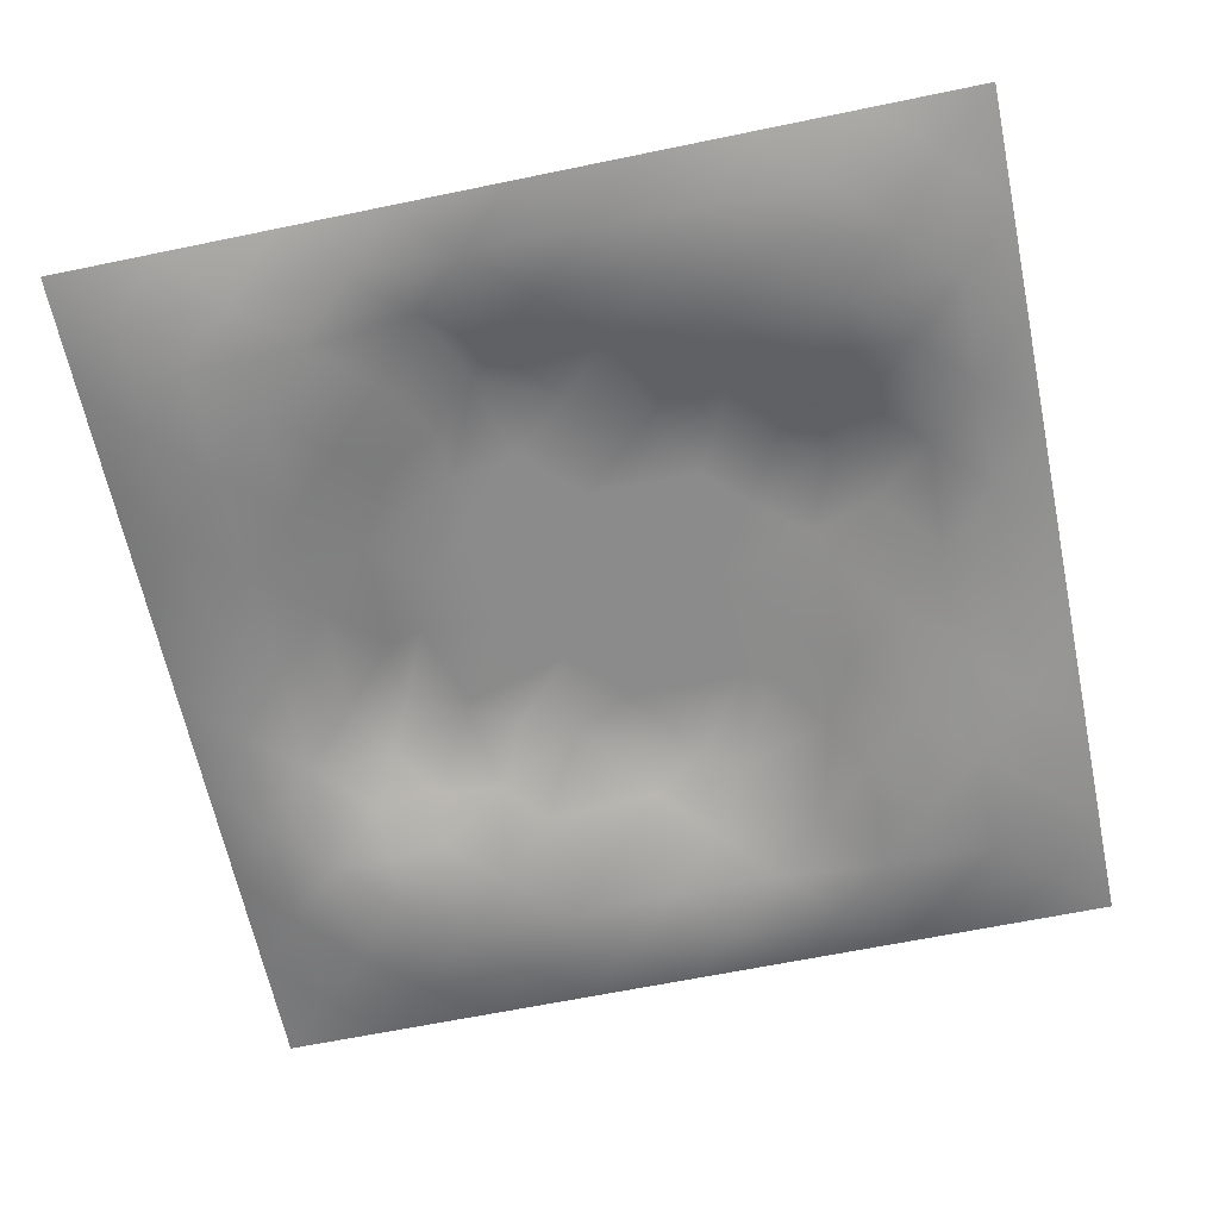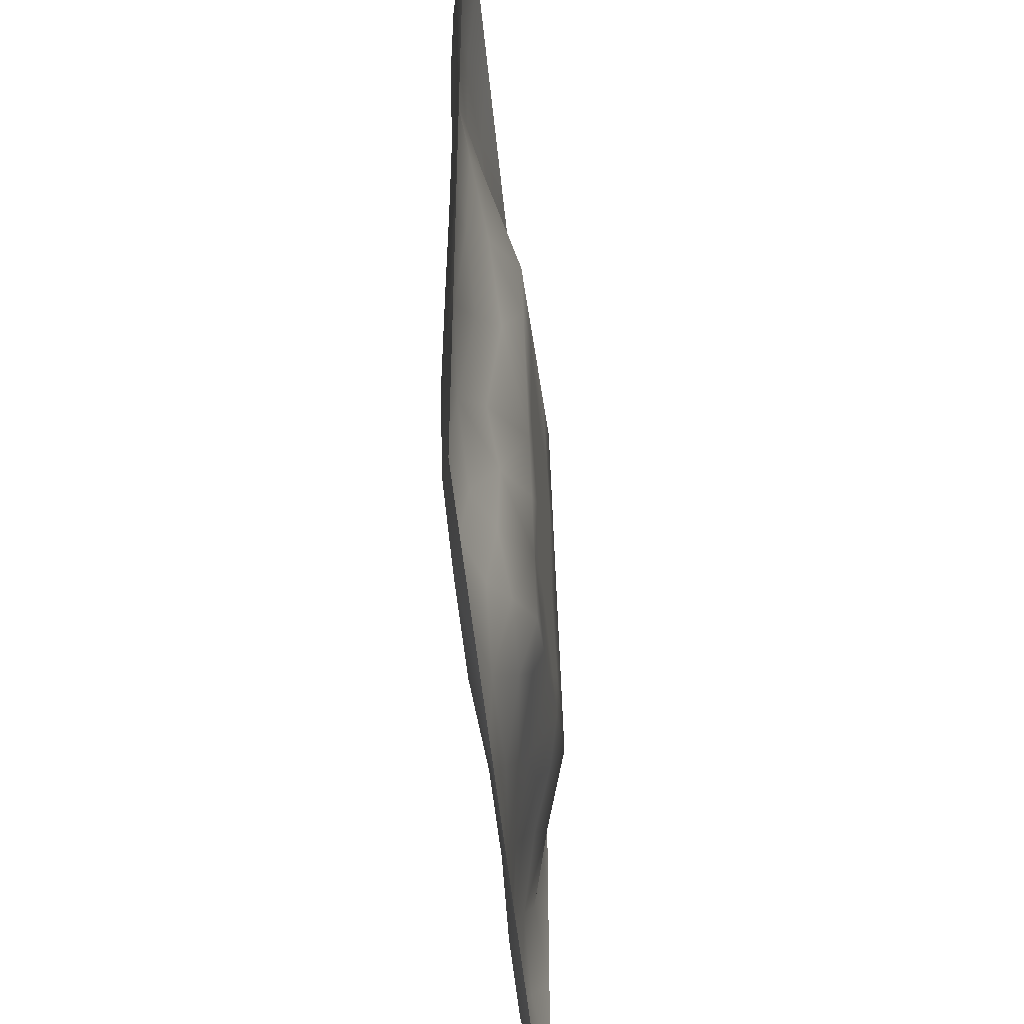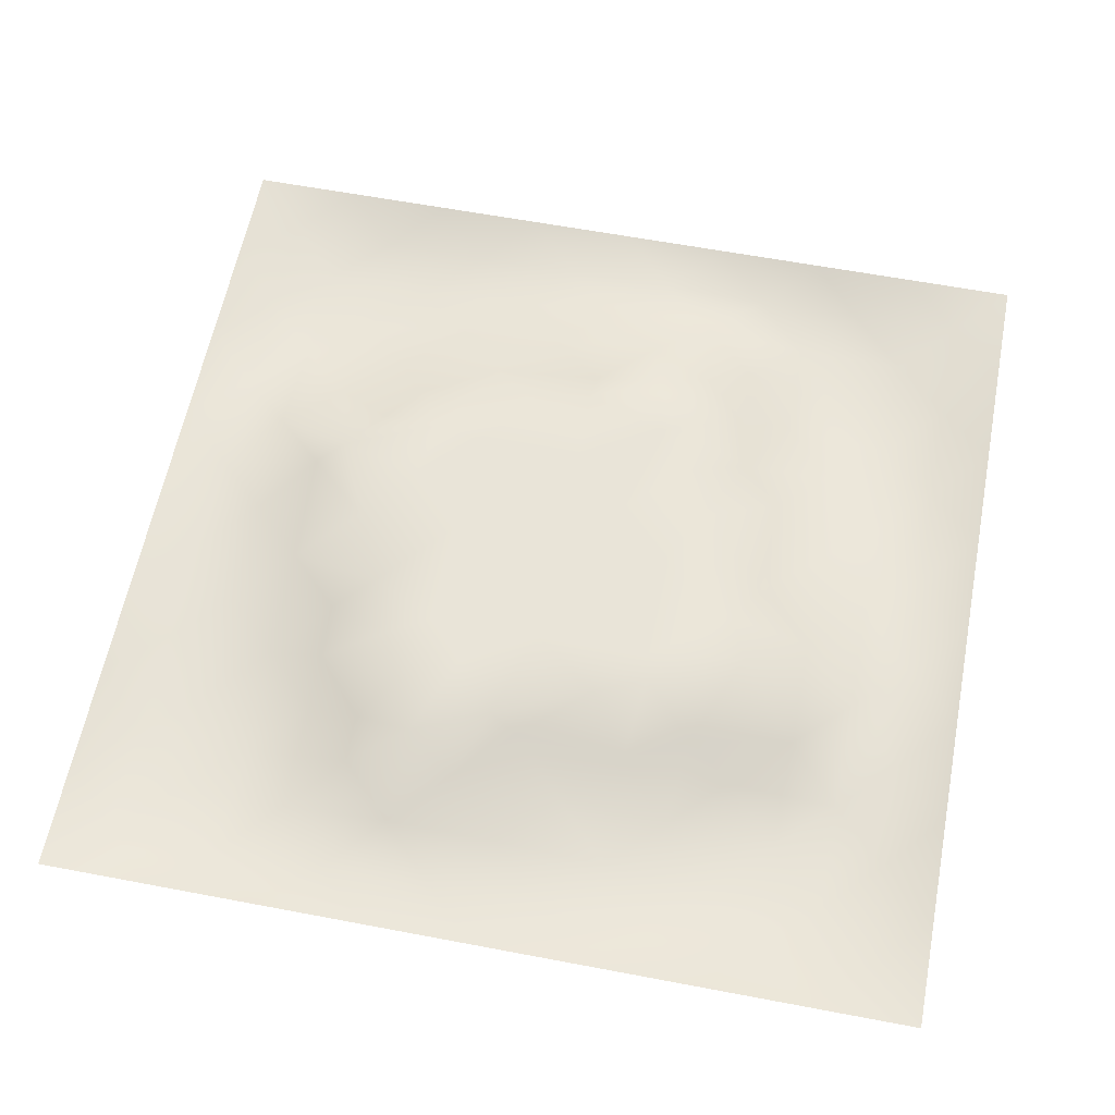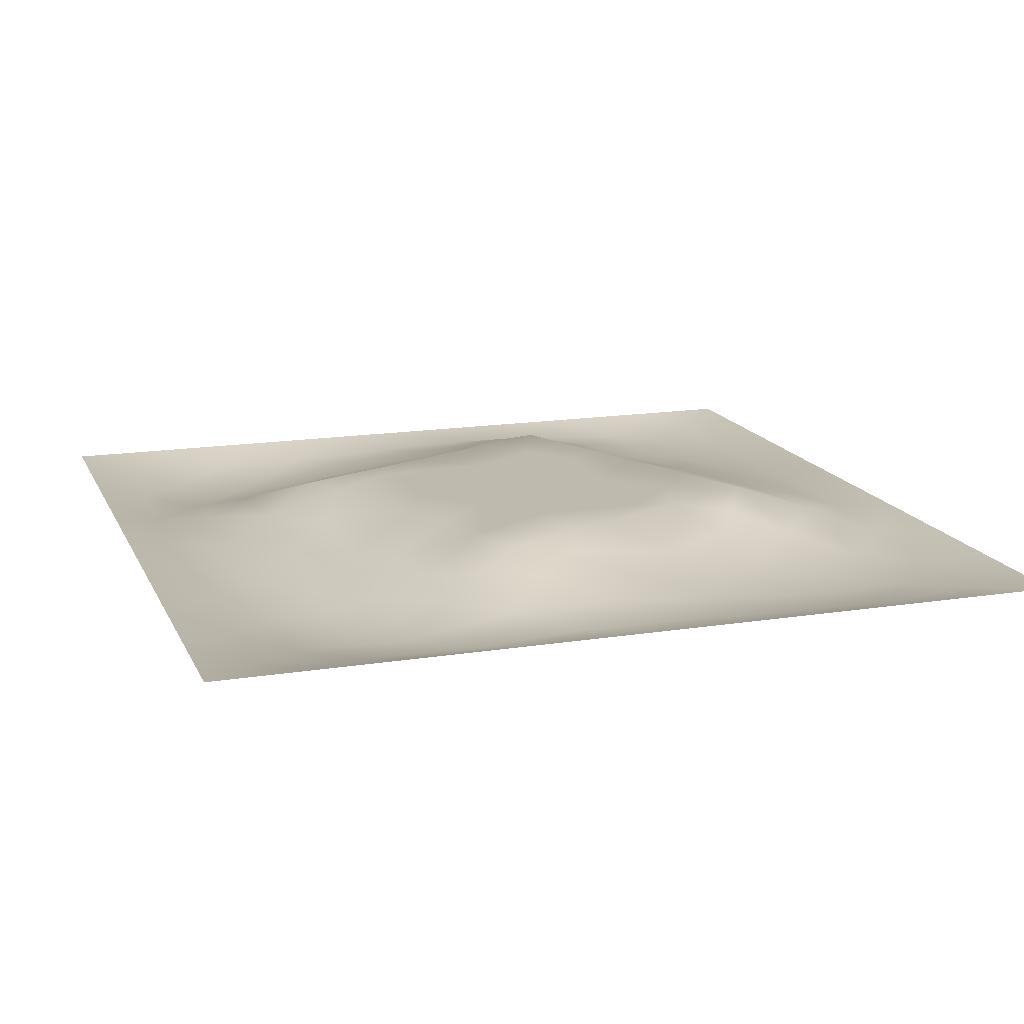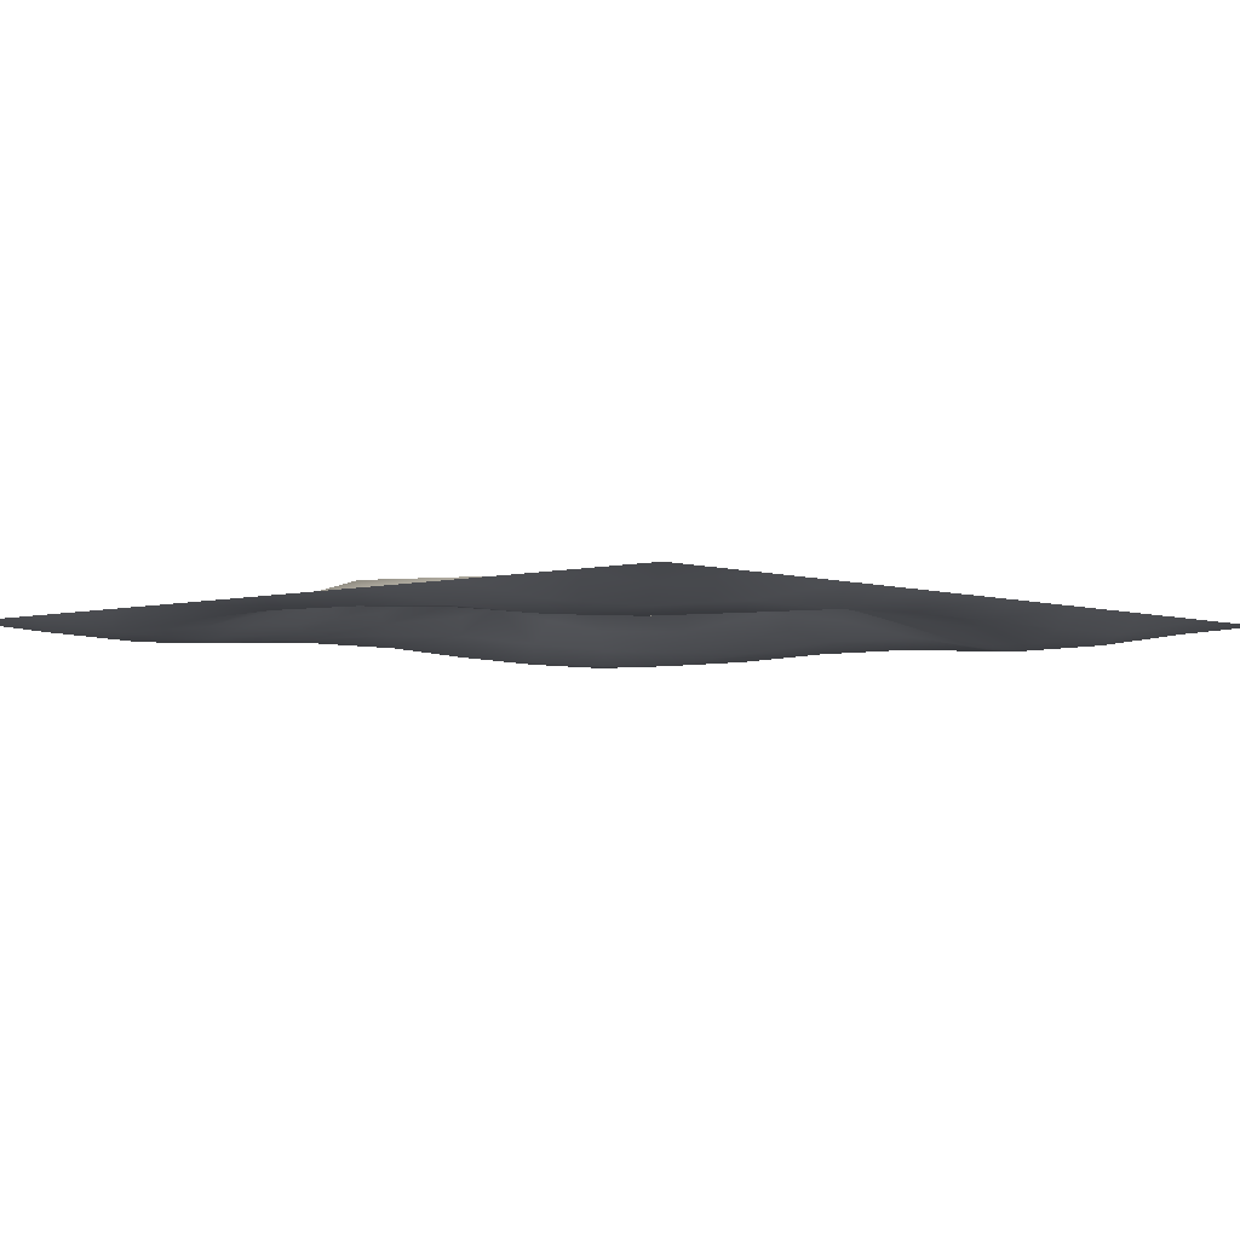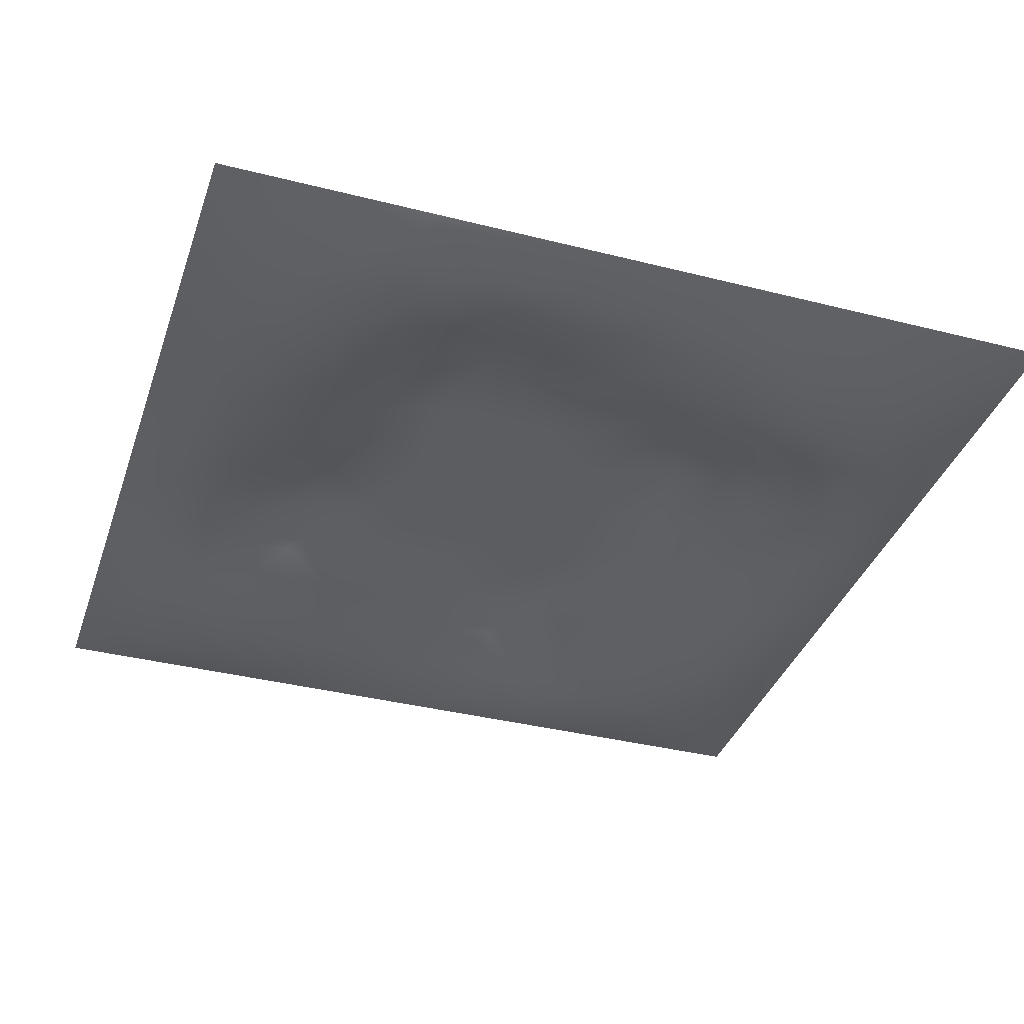
<metadata>
{"format":"obj","ext":"obj","renderer":"f3d","projection":"perspective","resolution":1024,"background":"white","views":[{"elev":-63.9,"azim":101.8,"up":"+Z"},{"elev":-48.7,"azim":-84.6,"up":"+Y"},{"elev":60.4,"azim":-169.0,"up":"+Z"},{"elev":15.7,"azim":-18.4,"up":"+Z"},{"elev":-4.2,"azim":-137.8,"up":"+Z"},{"elev":-37.0,"azim":-108.1,"up":"+Z"}]}
</metadata>
<code>
v -0 0 -0
v 1 0 -0
v -0 1 0
v 1 1 0
v 0.4988 0.4995 0.03703
v -0 0.5 0
v 0.5 1 0
v 1 0.5 0
v 0.5 -0 0
v 0.2499 0.749 -0.008493
v 0.748 0.7496 -0.001956
v 0.2504 0.2499 -0.01285
v 0.7492 0.2513 -0.007445
v 0.75 0 0
v 0.25 0 0
v 1 0.75 0
v 1 0.25 0
v 0.25 1 0
v 0.75 1 0
v 0 0.25 0
v 0 0.75 -0
v 0.4978 0.2475 0.0254
v 0.2484 0.5014 0.01744
v 0.5004 0.7515 0.02643
v 0.365 0.3676 0.03719
v 0.8769 0.3737 0.009221
v 0.624 0.125 -0.01075
v 0.6257 0.3722 0.03703
v 0.8752 0.1248 -0.01991
v 0.3738 0.1231 -0.00267
v 0.1245 0.1244 -0.02198
v 0.7487 0.6872 0.008112
v 0.8738 0.6239 -0.0068
v 0.626 0.6264 0.03703
v 0.875 0.8752 -0.01769
v 0.3756 0.8747 -0.009725
v 0.372 0.6271 0.03703
v 0.1245 0.8755 -0.02196
v 0.123 0.6258 -0.00345
v 0.6255 0.8768 0.008096
v 0.1248 0.3758 -0.01486
v 0.2502 0.124 -0.0234
v 0.8743 0.7492 -0.01651
v 0.875 0.2509 -0.01773
v 0.2506 0.8751 -0.02283
v 0.7495 0.8752 -0.01146
v 0.1245 0.2505 -0.02552
v 0.1241 0.7498 -0.02115
v 0.3029 0.7147 0.01299
v 0.812 0.8753 -0.01725
v 0.7497 0.6247 0.01759
v 0.8746 0.4988 0.004181
v 0.3632 0.6586 0.03719
v 0.3746 0.75 0.01077
v 0 0.375 0
v 0.5006 0.8749 0.000231
v 0.4992 0.6266 0.03703
v 0.2498 0.3754 0.002766
v 0.1241 0.5008 -0.005461
v 0.3718 0.5 0.03703
v 0.6239 0.2498 0.009836
v 0.4989 0.1242 -0.001399
v 0.4984 0.3724 0.03703
v 0 0.625 0
v 0 0.875 0
v 0 0.125 0
v 0.625 1 0
v 0.875 1 0
v 0.125 1 0
v 0.375 1 0
v 1 0.375 0
v 1 0.125 0
v 1 0.875 0
v 1 0.625 0
v 0.375 0 0
v 0.125 0 0
v 0.875 0 0
v 0.625 0 0
v 0.7493 0.1249 -0.02099
v 0.6258 0.4991 0.03703
v 0.2786 0.5598 0.03718
v 0.06151 0.3128 -0.01568
v 0.1873 0.4386 -0.002176
v 0.1882 0.3135 -0.01829
v 0.06148 0.4379 -0.01447
v 0.6873 0.938 -0.01028
v 0.6876 0.8138 0.009169
v 0.5627 0.9375 -0.006749
v 0.06067 0.6875 -0.01758
v 0.1852 0.6892 0.00276
v 0.06137 0.5627 -0.01406
v 0.1875 0.9385 -0.01645
v 0.1876 0.812 -0.0244
v 0.06213 0.9379 -0.01003
v 0.4354 0.5633 0.03703
v 0.5329 0.7348 0.03718
v 0.438 0.8123 0.005599
v 0.3132 0.8116 -0.01179
v 0.4379 0.9376 -0.009287
v 0.9383 0.8123 -0.01597
v 0.8112 0.812 -0.01796
v 0.9379 0.9379 -0.01114
v 0.7032 0.5896 0.03718
v 0.5625 0.5629 0.03703
v 0.4222 0.685 0.03718
v 0.8121 0.5613 0.01109
v 0.8108 0.6865 -0.005164
v 0.937 0.562 -0.004611
v 0.3093 0.2597 0.008078
v 0.5619 0.3099 0.03718
v 0.4351 0.4361 0.03703
v 0.1873 0.06114 -0.01724
v 0.06214 0.06218 -0.009521
v 0.1878 0.1874 -0.02857
v 0.3125 0.06065 -0.01784
v 0.3111 0.1858 -0.002156
v 0.4372 0.06172 -0.01132
v 0.8125 0.06144 -0.01685
v 0.9379 0.06211 -0.01068
v 0.3377 0.4284 0.03718
v 0.5622 0.4358 0.03703
v 0.3068 0.497 0.03718
v 0.5611 0.187 0.00488
v 0.6865 0.1881 -0.009237
v 0.562 0.06195 -0.01145
v 0.9382 0.3127 -0.01144
v 0.8128 0.3132 -1.2e-05
v 0.9373 0.4372 -0.004969
v 0.3129 0.9383 -0.01501
v 0.404 0.3172 0.03711
v 0.8119 0.1884 -0.02245
v 0.2508 0.1872 -0.02089
v 0.687 0.06147 -0.01633
v 0.6894 0.4355 0.03703
v 0.9383 0.1877 -0.01523
v 0.4354 0.1843 0.01723
v 0.06173 0.1875 -0.01532
v 0.7414 0.5047 0.03718
v 0.9374 0.6869 -0.01096
v 0.674 0.3602 0.03718
v 0.06119 0.8127 -0.01684
v 0.8123 0.9388 -0.01729
v 0.1854 0.5639 0.01047
v 0.5633 0.8148 0.02161
v 0.8152 0.4356 0.02684
v 0.4196 0.2457 0.03719
v 0.2557 0.6104 0.03719
v 0.7843 0.4096 0.03719
v 0.6204 0.7743 0.03719
v 0.6738 0.655 0.03718
v 0.5009 0.2824 0.03718
v 0.2956 0.3312 0.01149
v 0.1872 0.7491 -0.01708
v 0.7137 0.3005 0.01201
v 0.7488 0.8125 -0.006655
v 0.5818 0.6746 0.03711
v 0.188 0.2506 -0.02449
v 0.6884 0.7589 0.01559
v 0.391 0.3095 0.03719
v 0.6481 0.7125 0.03719
v 0.7475 0.3528 0.02384
v 0.3626 0.217 0.01721
f 1 113 66
f 31 137 113
f 145 148 26
f 112 31 113
f 138 145 106
f 106 52 33
f 147 143 81
f 84 41 47
f 137 66 113
f 75 115 15
f 12 152 84
f 50 35 142
f 25 120 152
f 76 113 1
f 76 112 113
f 15 112 76
f 115 112 15
f 30 115 117
f 108 33 52
f 75 117 115
f 115 30 42
f 46 50 142
f 51 150 103
f 136 162 30
f 122 23 120
f 54 98 49
f 42 112 115
f 58 84 152
f 13 154 124
f 60 120 111
f 53 147 37
f 127 26 148
f 101 43 35
f 104 80 34
f 10 49 98
f 83 58 23
f 49 53 54
f 117 62 30
f 150 32 160
f 62 123 136
f 77 2 119
f 77 119 118
f 71 128 126
f 58 152 120
f 63 28 121
f 119 29 118
f 159 146 130
f 125 27 62
f 135 72 17
f 136 30 62
f 58 120 23
f 60 122 120
f 127 44 26
f 11 32 107
f 161 154 127
f 150 160 34
f 22 146 136
f 63 130 151
f 145 138 148
f 154 140 61
f 82 47 41
f 45 98 36
f 82 137 47
f 61 124 154
f 26 126 128
f 62 117 125
f 20 137 82
f 38 92 94
f 20 66 137
f 55 20 82
f 69 94 92
f 143 90 39
f 8 108 128
f 141 48 38
f 24 144 97
f 65 141 94
f 114 31 42
f 38 94 141
f 92 18 69
f 97 54 24
f 151 110 63
f 11 107 101
f 29 119 135
f 143 59 83
f 153 90 10
f 43 101 107
f 129 45 36
f 27 124 123
f 85 41 59
f 78 125 9
f 70 129 99
f 83 59 41
f 129 70 18
f 36 99 129
f 93 38 48
f 38 45 92
f 52 128 108
f 65 94 3
f 72 135 119
f 94 69 3
f 39 90 48
f 21 141 65
f 18 92 129
f 6 91 64
f 105 24 54
f 93 45 38
f 89 39 48
f 13 124 131
f 45 129 92
f 9 125 117
f 64 89 21
f 55 82 85
f 6 85 91
f 59 91 85
f 41 85 82
f 6 55 85
f 23 143 83
f 59 39 91
f 148 134 140
f 143 39 59
f 118 29 79
f 29 44 131
f 134 148 138
f 58 83 84
f 119 2 72
f 44 126 26
f 11 158 32
f 138 103 80
f 10 98 93
f 21 89 141
f 105 53 37
f 51 32 150
f 79 133 118
f 118 133 14
f 79 131 124
f 100 35 43
f 90 153 48
f 48 141 89
f 78 133 125
f 62 27 123
f 37 147 81
f 10 90 49
f 12 157 132
f 156 34 160
f 5 95 111
f 110 151 22
f 57 37 95
f 37 57 105
f 27 125 133
f 121 5 111
f 151 146 22
f 123 22 136
f 17 126 135
f 41 84 83
f 53 49 147
f 60 111 95
f 28 134 80
f 104 95 5
f 28 140 134
f 24 105 96
f 57 95 104
f 24 96 144
f 132 42 116
f 12 132 116
f 45 93 98
f 110 28 63
f 106 103 138
f 9 117 75
f 26 128 52
f 54 97 98
f 146 151 130
f 123 61 22
f 99 36 56
f 80 104 5
f 135 44 29
f 126 17 71
f 109 12 116
f 148 161 127
f 144 149 40
f 103 150 34
f 36 98 97
f 60 81 122
f 96 156 149
f 122 81 23
f 158 160 32
f 84 157 12
f 120 25 111
f 12 109 152
f 14 133 78
f 140 110 61
f 107 106 33
f 44 135 126
f 51 103 106
f 34 156 104
f 57 104 156
f 121 80 5
f 63 121 111
f 121 28 80
f 77 118 14
f 52 106 145
f 103 34 80
f 131 79 29
f 13 131 127
f 157 84 47
f 124 27 79
f 139 33 108
f 107 33 43
f 133 79 27
f 44 127 131
f 139 43 33
f 11 155 158
f 96 105 57
f 140 28 110
f 51 106 107
f 50 46 101
f 97 56 36
f 86 46 142
f 112 42 31
f 40 46 86
f 74 139 108
f 100 43 139
f 137 31 47
f 114 47 31
f 88 40 86
f 16 100 139
f 102 35 100
f 68 142 102
f 88 99 56
f 142 35 102
f 53 105 54
f 95 37 60
f 19 86 142
f 88 56 40
f 144 40 56
f 96 149 144
f 81 60 37
f 87 46 40
f 110 22 61
f 87 155 46
f 144 56 97
f 23 81 143
f 64 91 89
f 156 96 57
f 67 88 86
f 7 99 88
f 7 70 99
f 67 7 88
f 19 67 86
f 68 19 142
f 73 102 100
f 4 68 102
f 73 4 102
f 16 73 100
f 74 16 139
f 8 74 108
f 39 89 91
f 153 93 48
f 116 42 30
f 134 138 80
f 61 123 124
f 145 26 52
f 87 40 149
f 128 71 8
f 111 25 130
f 32 51 107
f 42 132 114
f 114 132 157
f 147 49 90
f 25 152 159
f 155 101 46
f 35 50 101
f 147 90 143
f 101 155 11
f 25 159 130
f 93 153 10
f 154 13 127
f 114 157 47
f 111 130 63
f 149 158 87
f 109 159 152
f 116 30 162
f 87 158 155
f 149 160 158
f 160 149 156
f 154 161 140
f 161 148 140
f 146 162 136
f 116 162 109
f 109 162 159
f 146 159 162

</code>
